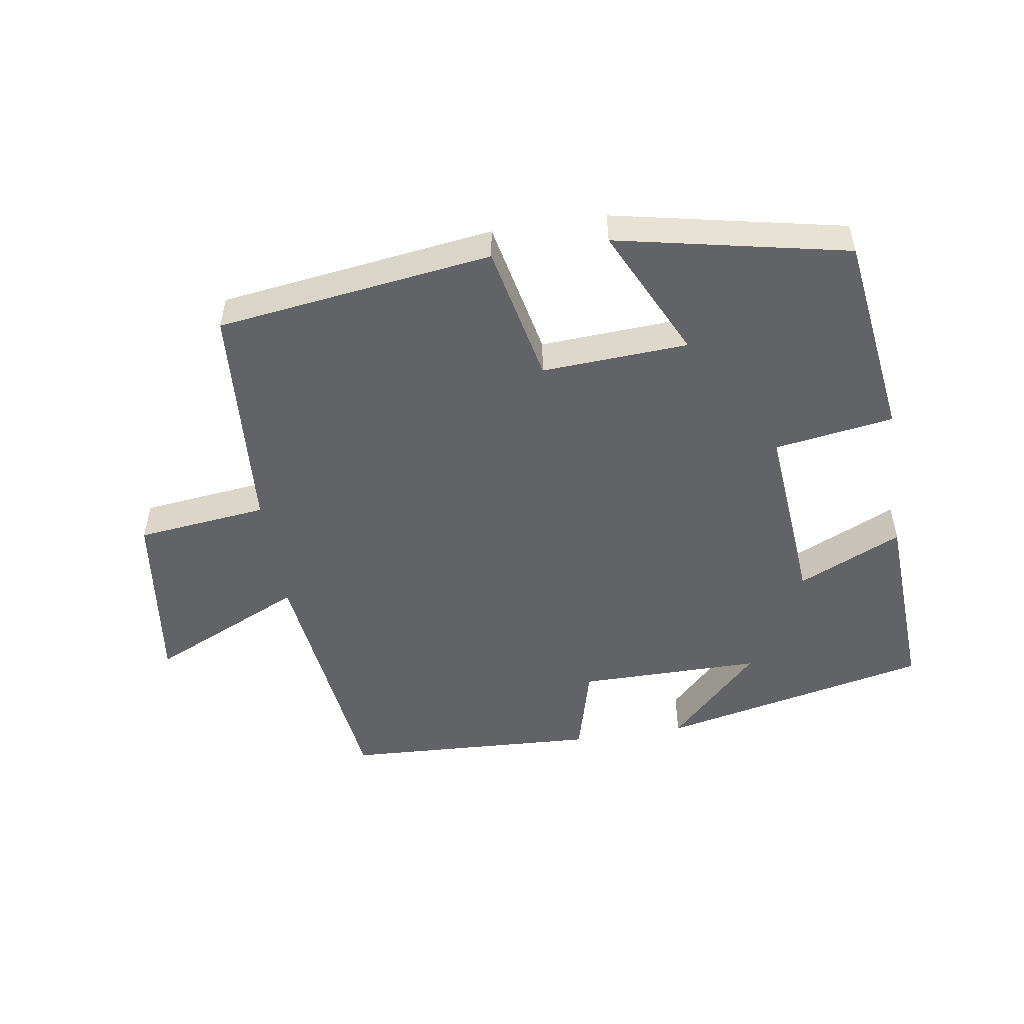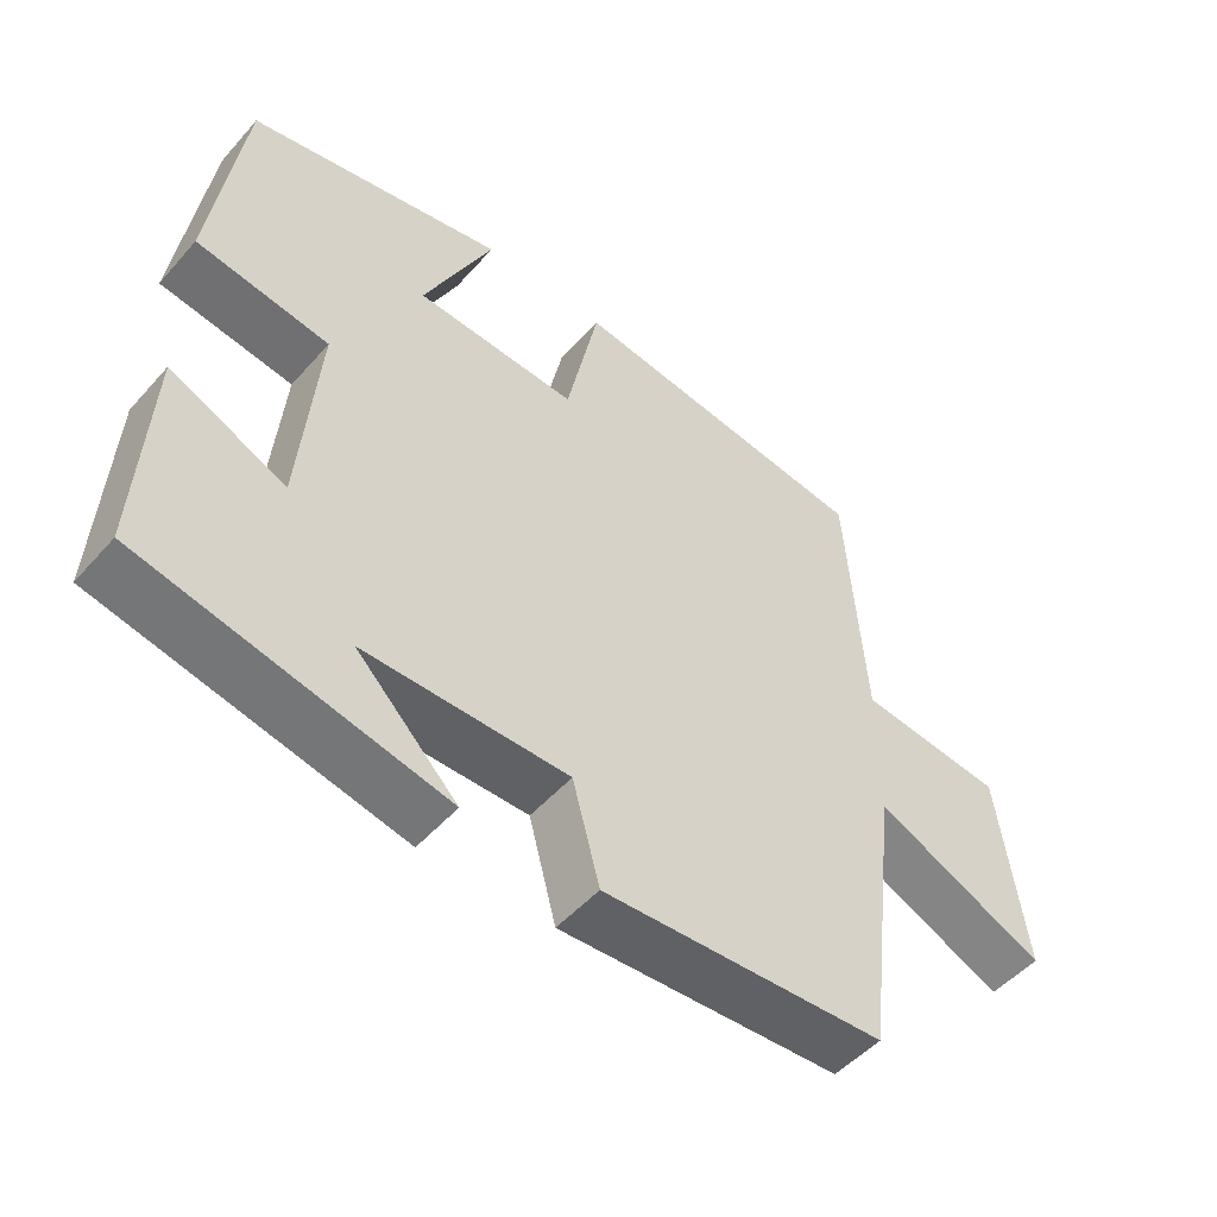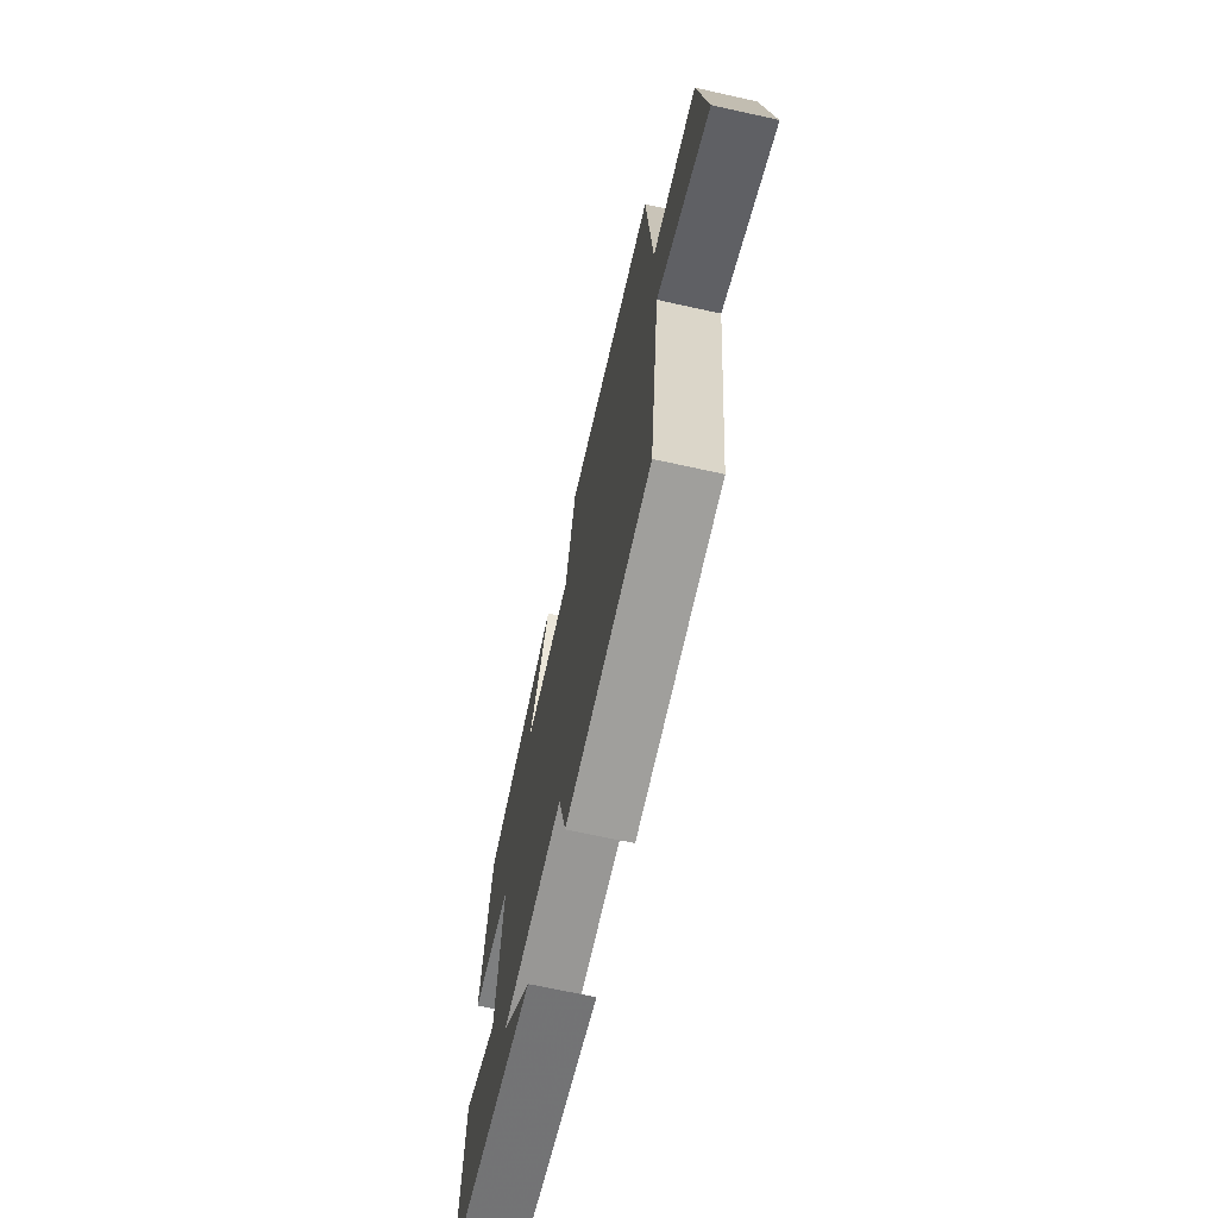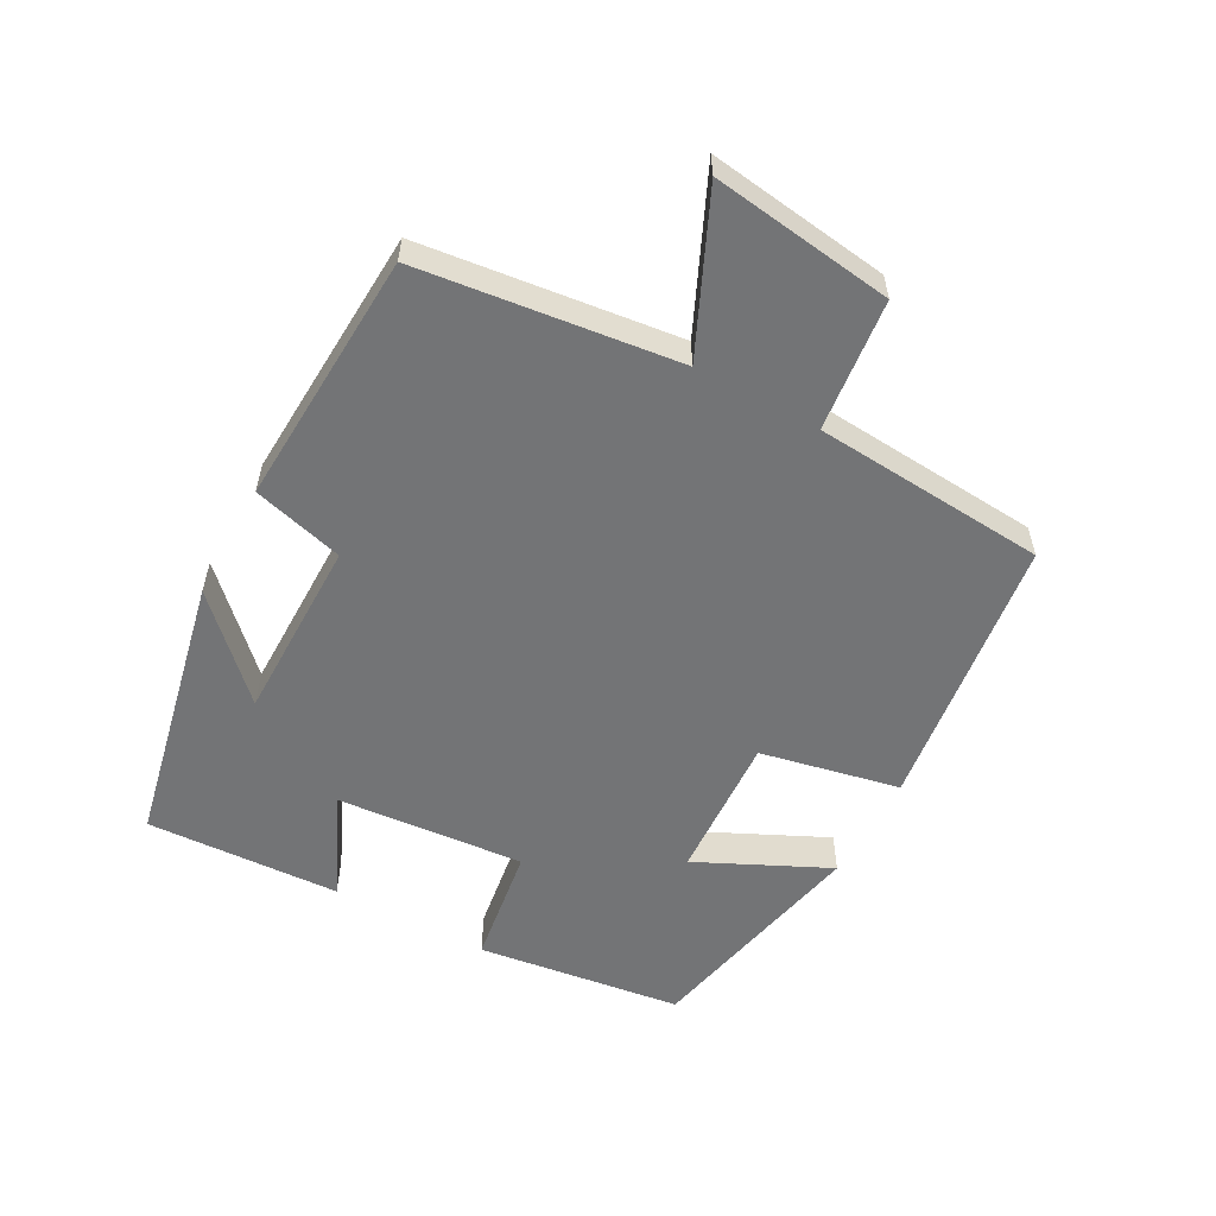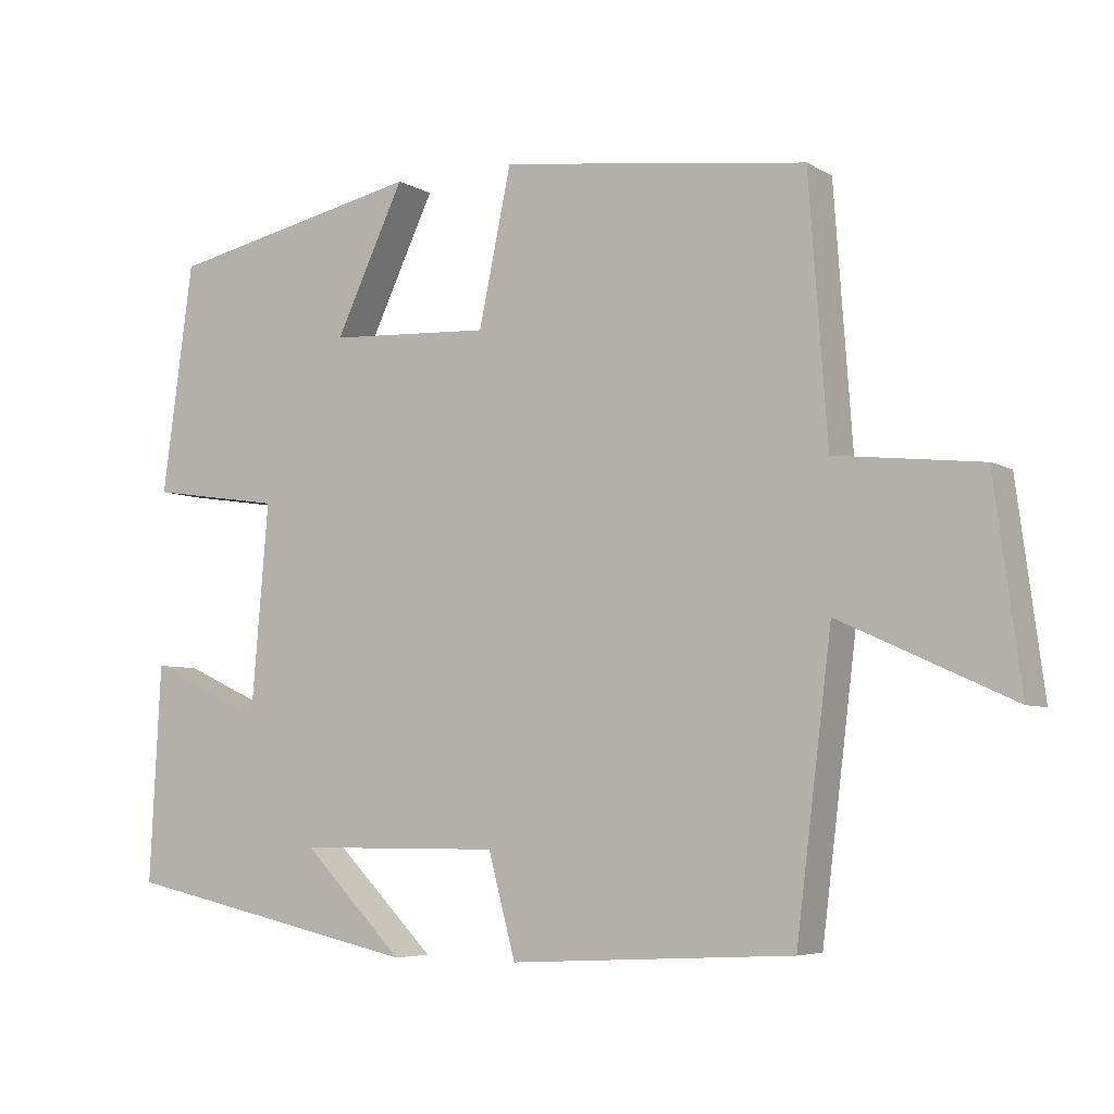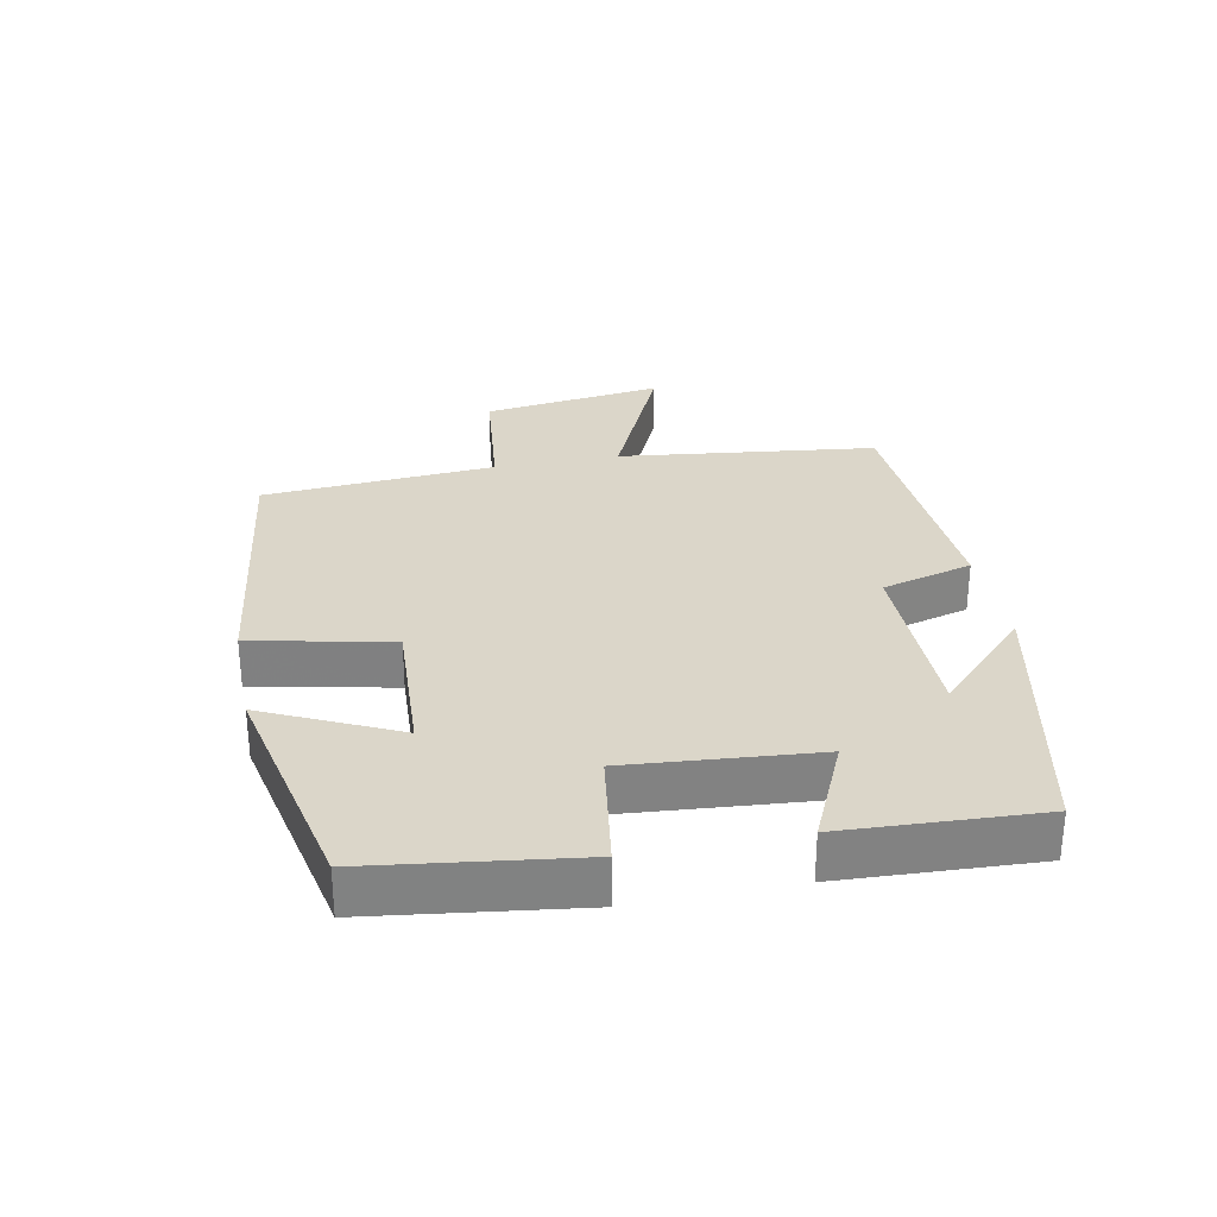
<metadata>
{"format":"obj","ext":"obj","renderer":"f3d","projection":"perspective","resolution":1024,"background":"white","views":[{"elev":-51.0,"azim":9.0,"up":"+Y"},{"elev":-50.4,"azim":140.2,"up":"+Z"},{"elev":-68.2,"azim":-102.5,"up":"+Z"},{"elev":-56.2,"azim":-118.7,"up":"+Y"},{"elev":-5.7,"azim":-148.6,"up":"+Z"},{"elev":29.7,"azim":78.7,"up":"+Y"}]}
</metadata>
<code>
v 0.515 0.07 -0.412
v 0.107 0.07 -0.5
v 0.244 0.07 -0.363
v -0.032 0.07 -0.363
v -0.069 0.07 -0.5
v -0.452 0.07 -0.48
v -0.5 0.07 -0.093
v -0.733 0.07 -0.199
v -0.697 0.07 0.073
v -0.5 0.07 0.095
v -0.475 0.07 0.445
v -0.06 0.07 0.5
v -0.016 0.07 0.291
v 0.204 0.07 0.303
v 0.11 0.07 0.5
v 0.458 0.07 0.427
v 0.5 0.07 0.118
v 0.32 0.07 0.091
v 0.344 0.07 -0.191
v 0.5 0.07 -0.12
v 0.515 0 -0.412
v 0.107 0 -0.5
v 0.244 0 -0.363
v -0.032 0 -0.363
v -0.069 0 -0.5
v -0.452 0 -0.48
v -0.5 0 -0.093
v -0.733 0 -0.199
v -0.697 0 0.073
v -0.5 0 0.095
v -0.475 0 0.445
v -0.06 0 0.5
v -0.016 0 0.291
v 0.204 0 0.303
v 0.11 0 0.5
v 0.458 0 0.427
v 0.5 0 0.118
v 0.32 0 0.091
v 0.344 0 -0.191
v 0.5 0 -0.12
f 19 20 1
f 16 17 18
f 15 16 18
f 14 15 18
f 13 14 18 19
f 10 11 12 13
f 10 13 19
f 7 8 9 10
f 6 7 10
f 5 6 10
f 4 5 10
f 3 4 10 19
f 1 2 3
f 1 3 19
f 21 40 39
f 38 37 36
f 38 36 35
f 38 35 34
f 39 38 34 33
f 33 32 31 30
f 39 33 30
f 30 29 28 27
f 30 27 26
f 30 26 25
f 30 25 24
f 39 30 24 23
f 23 22 21
f 39 23 21
f 1 21 22 2
f 2 22 23 3
f 3 23 24 4
f 4 24 25 5
f 5 25 26 6
f 6 26 27 7
f 7 27 28 8
f 8 28 29 9
f 9 29 30 10
f 10 30 31 11
f 11 31 32 12
f 12 32 33 13
f 13 33 34 14
f 14 34 35 15
f 15 35 36 16
f 16 36 37 17
f 17 37 38 18
f 18 38 39 19
f 19 39 40 20
f 20 40 21 1

</code>
